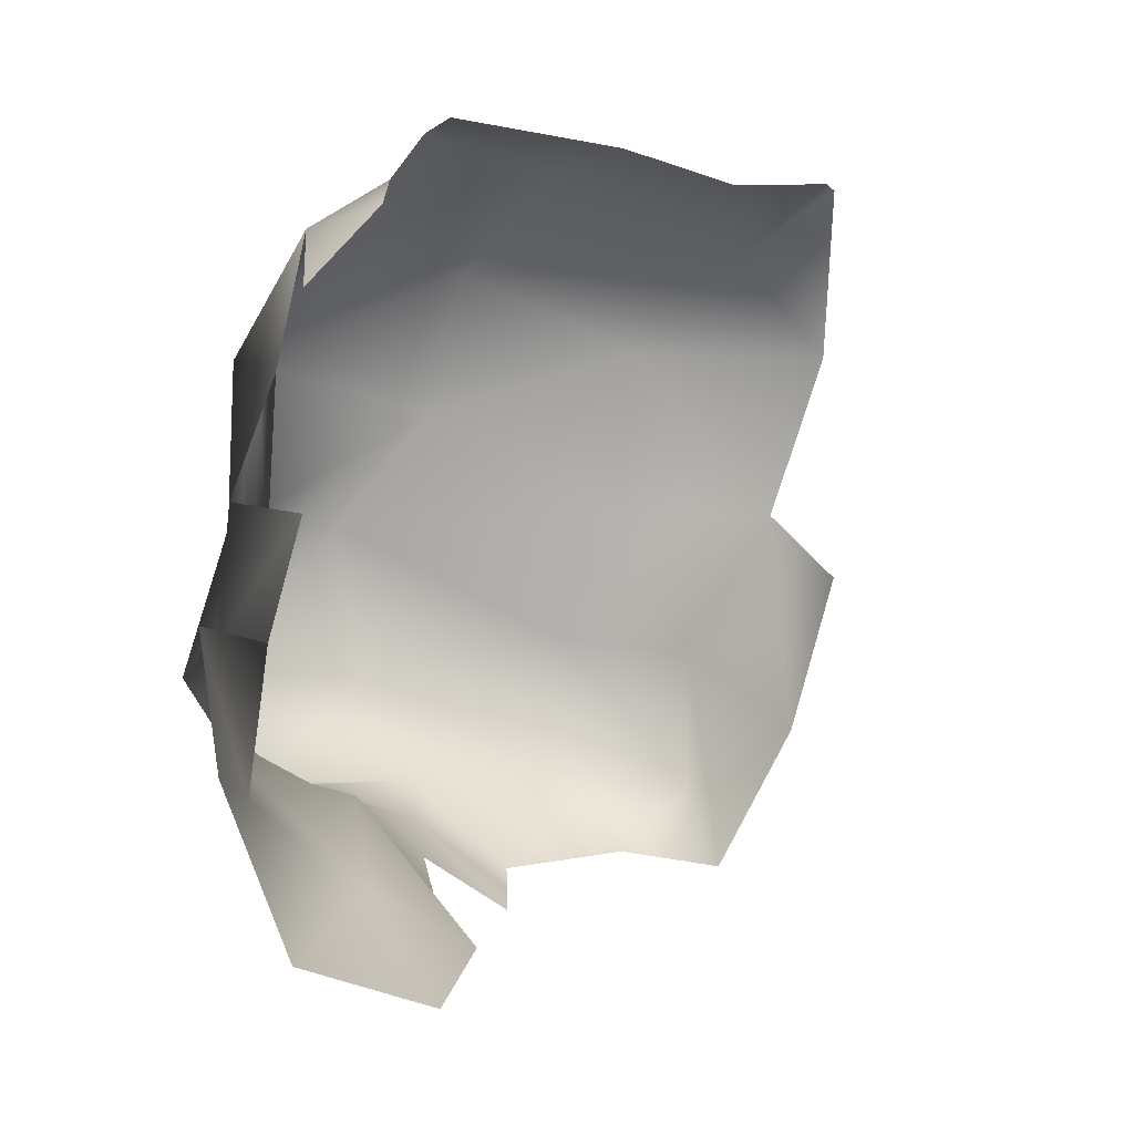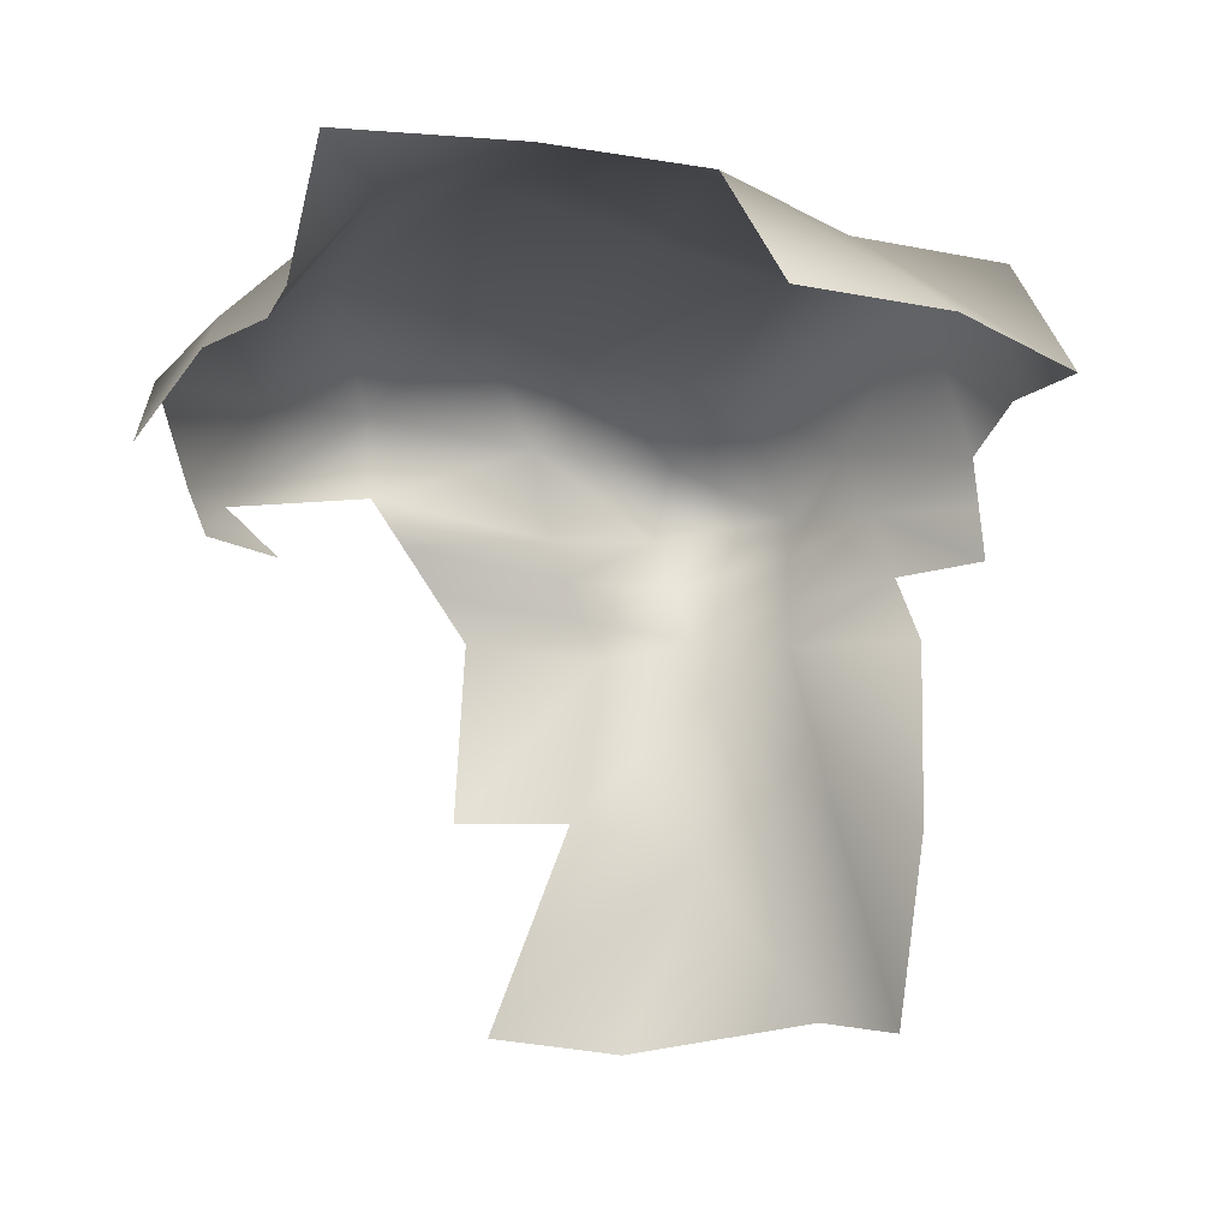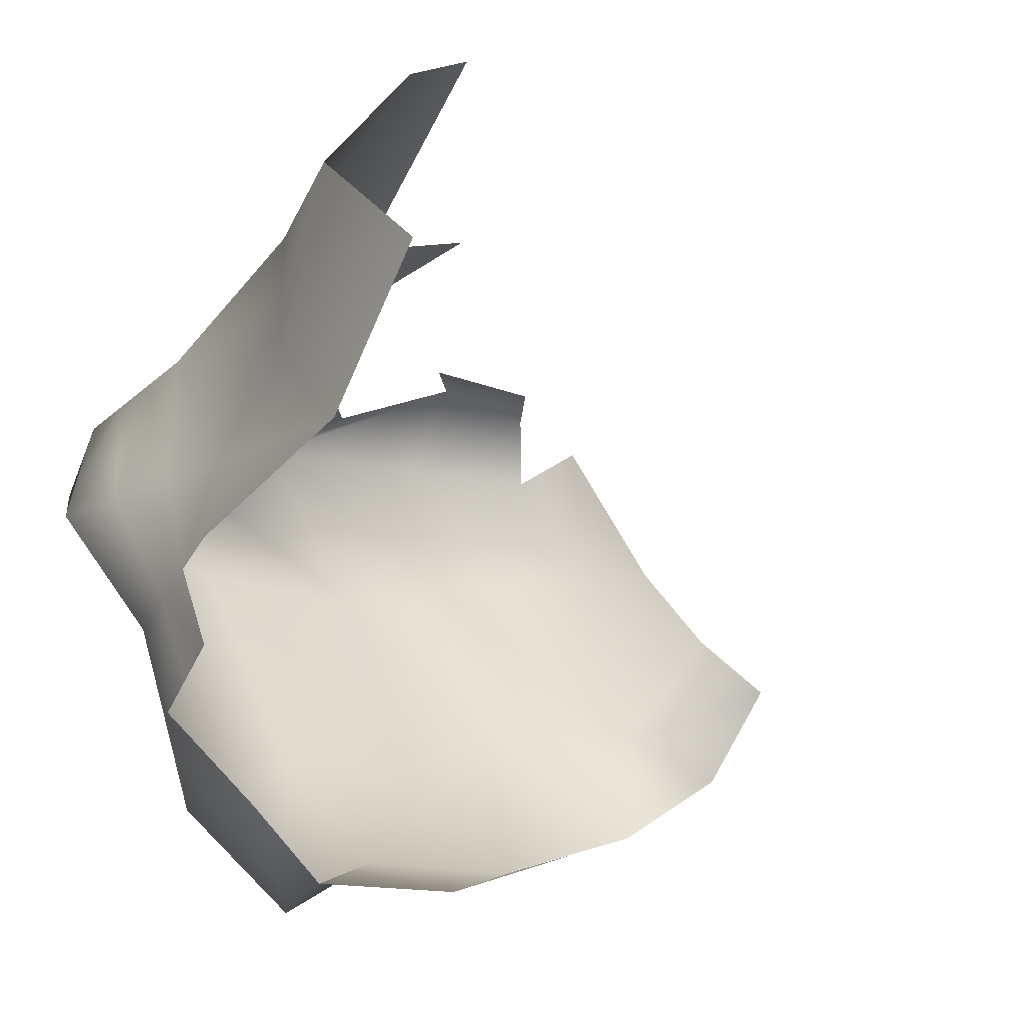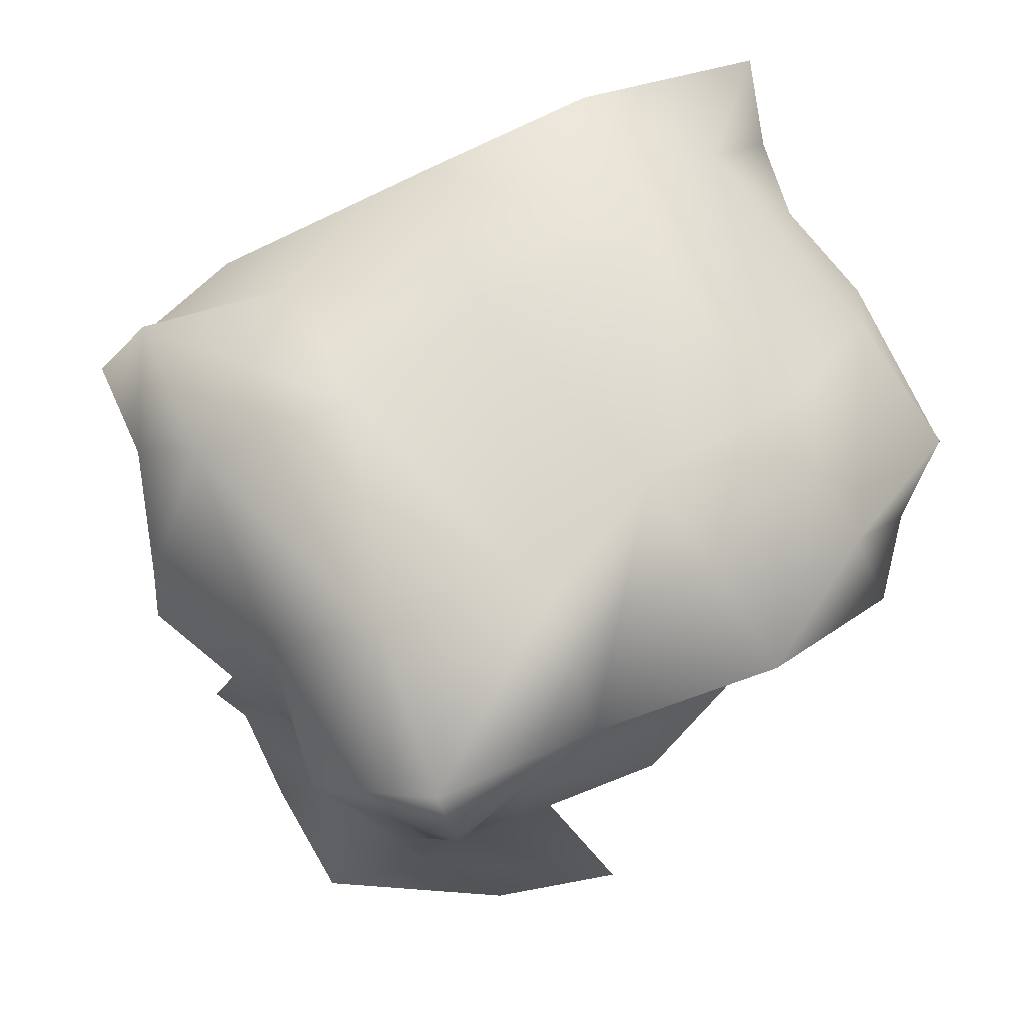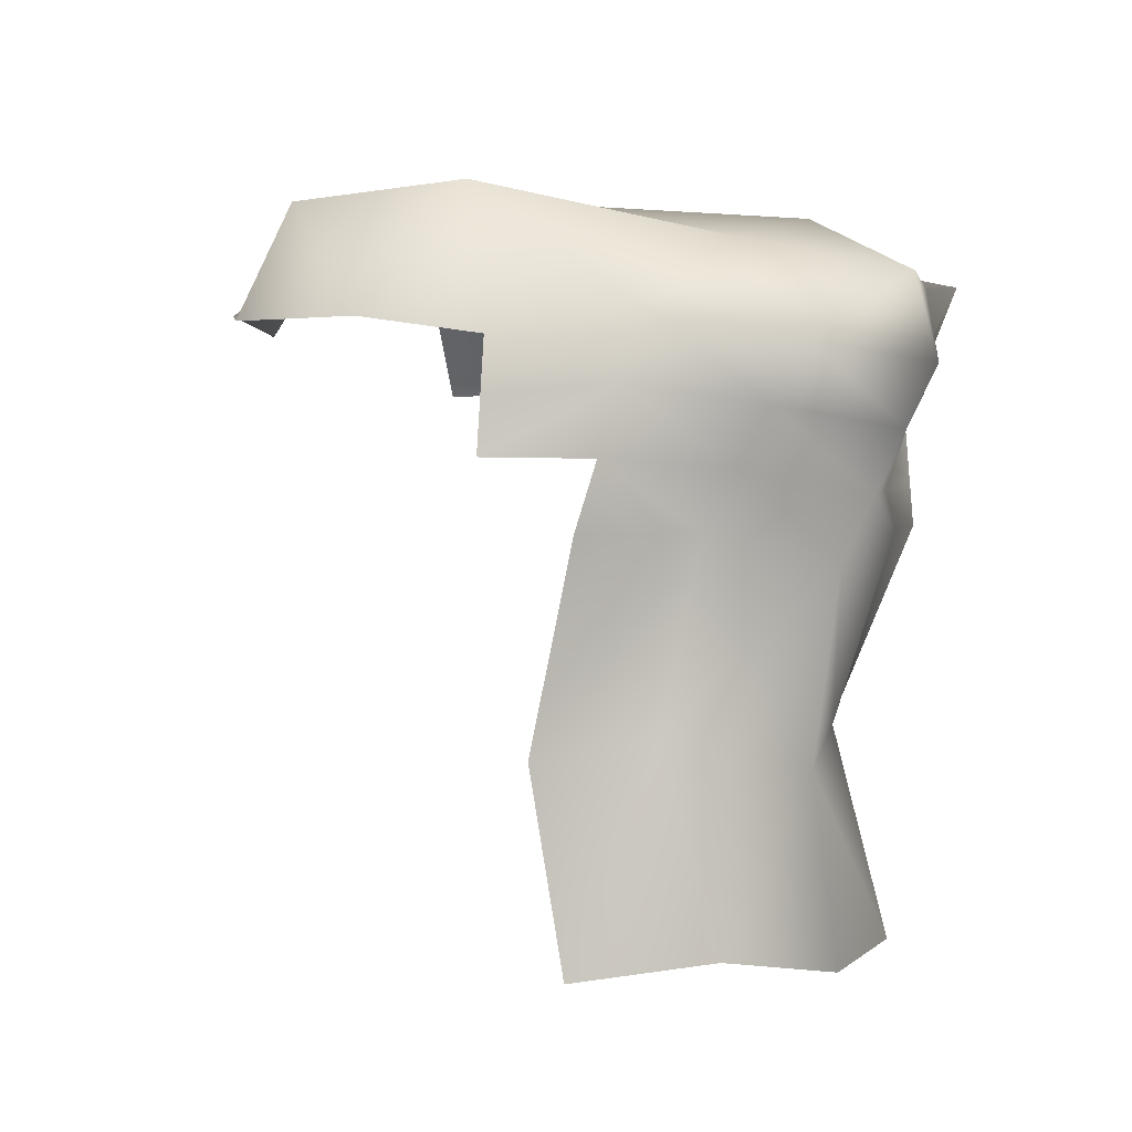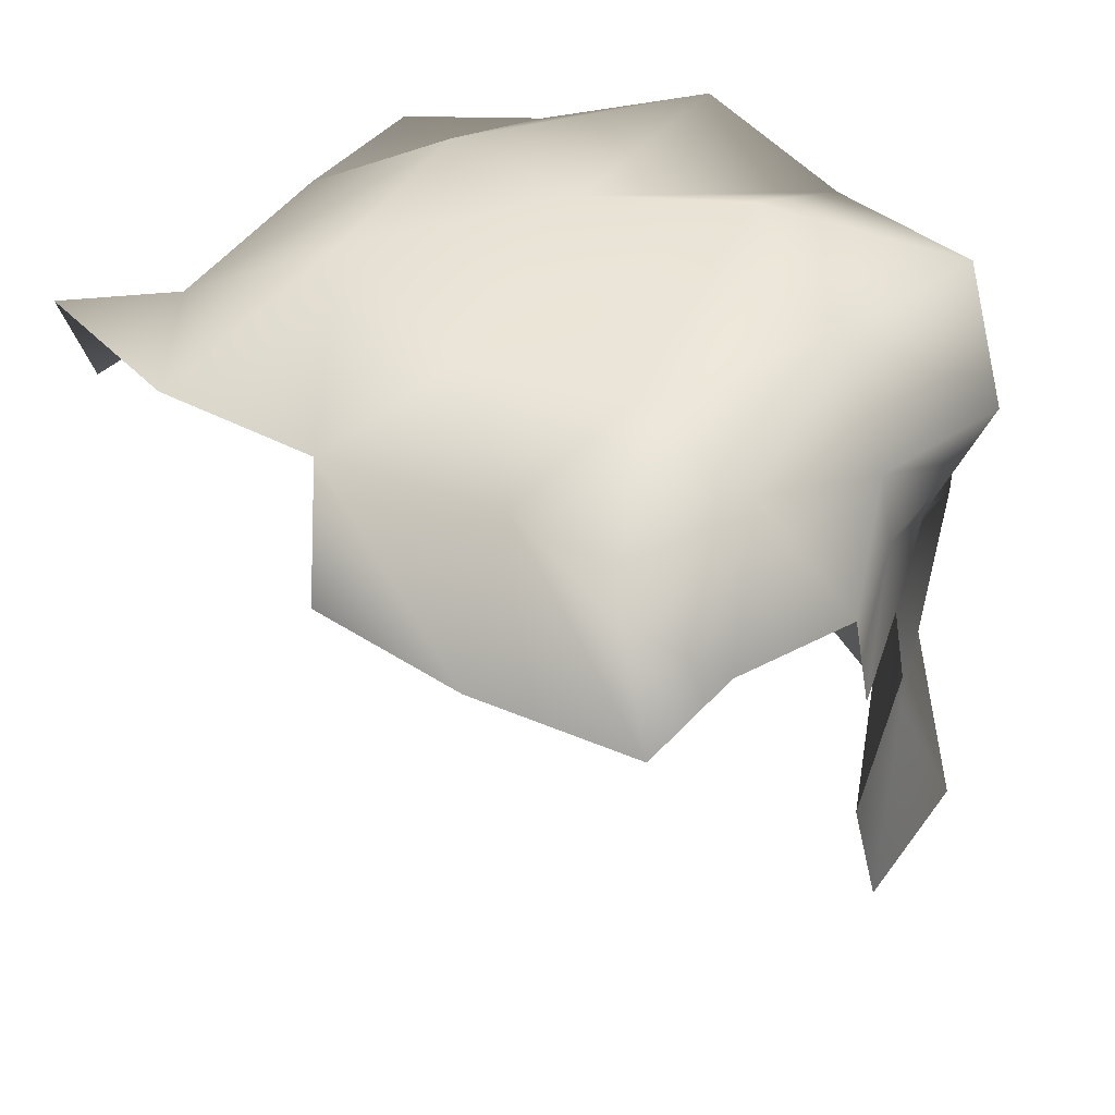
<metadata>
{"format":"obj","ext":"obj","renderer":"f3d","projection":"perspective","resolution":1024,"background":"white","views":[{"elev":-76.3,"azim":37.2,"up":"+Y"},{"elev":-12.9,"azim":110.5,"up":"+Y"},{"elev":-53.3,"azim":-26.4,"up":"+Z"},{"elev":63.5,"azim":-68.2,"up":"+Y"},{"elev":0.2,"azim":-122.9,"up":"+Y"},{"elev":-39.9,"azim":-172.3,"up":"+Z"}]}
</metadata>
<code>
g RM_Psurf44
v 321.8 -653 -2.365e+04
v 174.7 -617.5 -2.354e+04
v 316.8 -670.1 -2.352e+04
v 425.2 -662.7 -2.352e+04
v -118.2 -755 -2.39e+04
v -45.1 -660.1 -2.392e+04
v -51.52 -757.7 -2.397e+04
v -338.8 -789 -2.35e+04
v -334.3 -717.4 -2.352e+04
v -343.6 -776.9 -2.363e+04
v -214 -772.6 -2.384e+04
v -147.2 -646.2 -2.382e+04
v -195.2 -817.2 -2.345e+04
v -229.9 -719.2 -2.342e+04
v 187.4 -806.2 -2.324e+04
v 292.9 -771.4 -2.336e+04
v 230 -723.3 -2.334e+04
v 153.9 -744 -2.324e+04
v -247 -1078 -2.37e+04
v -200 -1100 -2.379e+04
v -208.7 -1272 -2.377e+04
v -285.4 -1253 -2.367e+04
v -245.5 -921.7 -2.366e+04
v -278.2 -873.4 -2.365e+04
v -246.5 -866.7 -2.376e+04
v -247.7 -925.4 -2.378e+04
v -268.8 -1111 -2.357e+04
v -225.1 -1282 -2.351e+04
v -304.8 -945.1 -2.357e+04
v -316.1 -893.1 -2.355e+04
v 187.1 -639 -2.374e+04
v 77.3 -648.6 -2.365e+04
v -53.64 -647.3 -2.372e+04
v 38.73 -649.9 -2.381e+04
v 84.95 -741.2 -2.391e+04
v -84.16 -793.9 -2.332e+04
v -126.7 -702.1 -2.33e+04
v -229.9 -719.2 -2.342e+04
v -195.2 -817.2 -2.345e+04
v 112.3 -826.6 -2.325e+04
v 25.3 -731.9 -2.327e+04
v 24.26 -820.7 -2.324e+04
v -327.5 -841 -2.352e+04
v -215.6 -851.3 -2.346e+04
v -164.2 -1269 -2.341e+04
v -178.4 -1082 -2.348e+04
v -256.4 -919.6 -2.348e+04
v 207.5 -745.9 -2.381e+04
v -126.7 -702.1 -2.33e+04
v -84.16 -793.9 -2.332e+04
v -195.2 -817.2 -2.345e+04
v -215.6 -851.3 -2.346e+04
v -111.8 -834 -2.334e+04
v -256.4 -919.6 -2.348e+04
v -178.4 -1082 -2.348e+04
v -84.26 -1091 -2.341e+04
v -167.2 -914.4 -2.338e+04
v -244.1 -749.2 -2.372e+04
v -225.3 -685.9 -2.362e+04
v -160.1 -657.1 -2.349e+04
v 94.58 -661.2 -2.337e+04
v 354.1 -776.7 -2.344e+04
v 422.1 -779.1 -2.349e+04
v -215.3 -819.5 -2.385e+04
v -245.3 -807.9 -2.374e+04
v -15.61 -664.1 -2.345e+04
v -160.1 -657.1 -2.349e+04
v -15.61 -664.1 -2.345e+04
v 77.3 -648.6 -2.365e+04
v -53.64 -647.3 -2.372e+04
v -15.61 -664.1 -2.345e+04
v -160.1 -657.1 -2.349e+04
v -310.9 -825.1 -2.364e+04
v 98.34 -866.3 -2.326e+04
v -4.038 -862.7 -2.328e+04
v -236 -885.5 -2.347e+04
v -139.5 -874.2 -2.336e+04
v -139.5 -874.2 -2.336e+04
v -111.8 -834 -2.334e+04
v -215.6 -851.3 -2.346e+04
v -167.2 -914.4 -2.338e+04
v -216.5 -866.3 -2.385e+04
f 78 79 80
f 46 47 29
f 30 29 47
f 29 30 24
f 73 24 30
f 24 73 65
f 58 65 73
f 65 58 11
f 12 11 58
f 11 12 5
f 6 5 12
f 5 6 7
f 34 7 6
f 7 34 35
f 31 35 34
f 35 31 48
f 11 64 65
f 34 6 33
f 12 33 6
f 33 12 59
f 58 59 12
f 59 58 10
f 73 10 58
f 10 73 43
f 30 43 73
f 43 30 76
f 47 76 30
f 76 47 81
f 34 33 32
f 59 60 33
f 60 59 9
f 10 9 59
f 9 10 8
f 43 8 10
f 8 43 44
f 76 44 43
f 44 76 77
f 81 77 76
f 44 13 8
f 14 8 13
f 8 14 9
f 60 9 14
f 74 40 42
f 41 42 40
f 42 41 49
f 61 49 41
f 49 61 66
f 2 66 61
f 66 2 32
f 31 32 2
f 32 31 34
f 49 50 42
f 42 75 74
f 40 18 41
f 17 41 18
f 41 17 61
f 3 61 17
f 61 3 2
f 1 2 3
f 2 1 31
f 17 18 15
f 3 4 1
f 3 63 4
f 63 3 62
f 17 62 3
f 62 17 16
f 15 16 17
f 53 51 52
f 51 53 50
f 25 26 23
f 20 23 26
f 23 20 19
f 21 19 20
f 19 21 22
f 64 82 65
f 25 65 82
f 65 25 24
f 23 24 25
f 24 23 29
f 19 29 23
f 29 19 27
f 22 27 19
f 27 22 28
f 28 45 27
f 46 27 45
f 27 46 29
f 36 37 38
f 71 38 37
f 38 71 72
f 38 39 36
f 69 67 68
f 67 69 70
f 56 54 55
f 54 56 57

</code>
